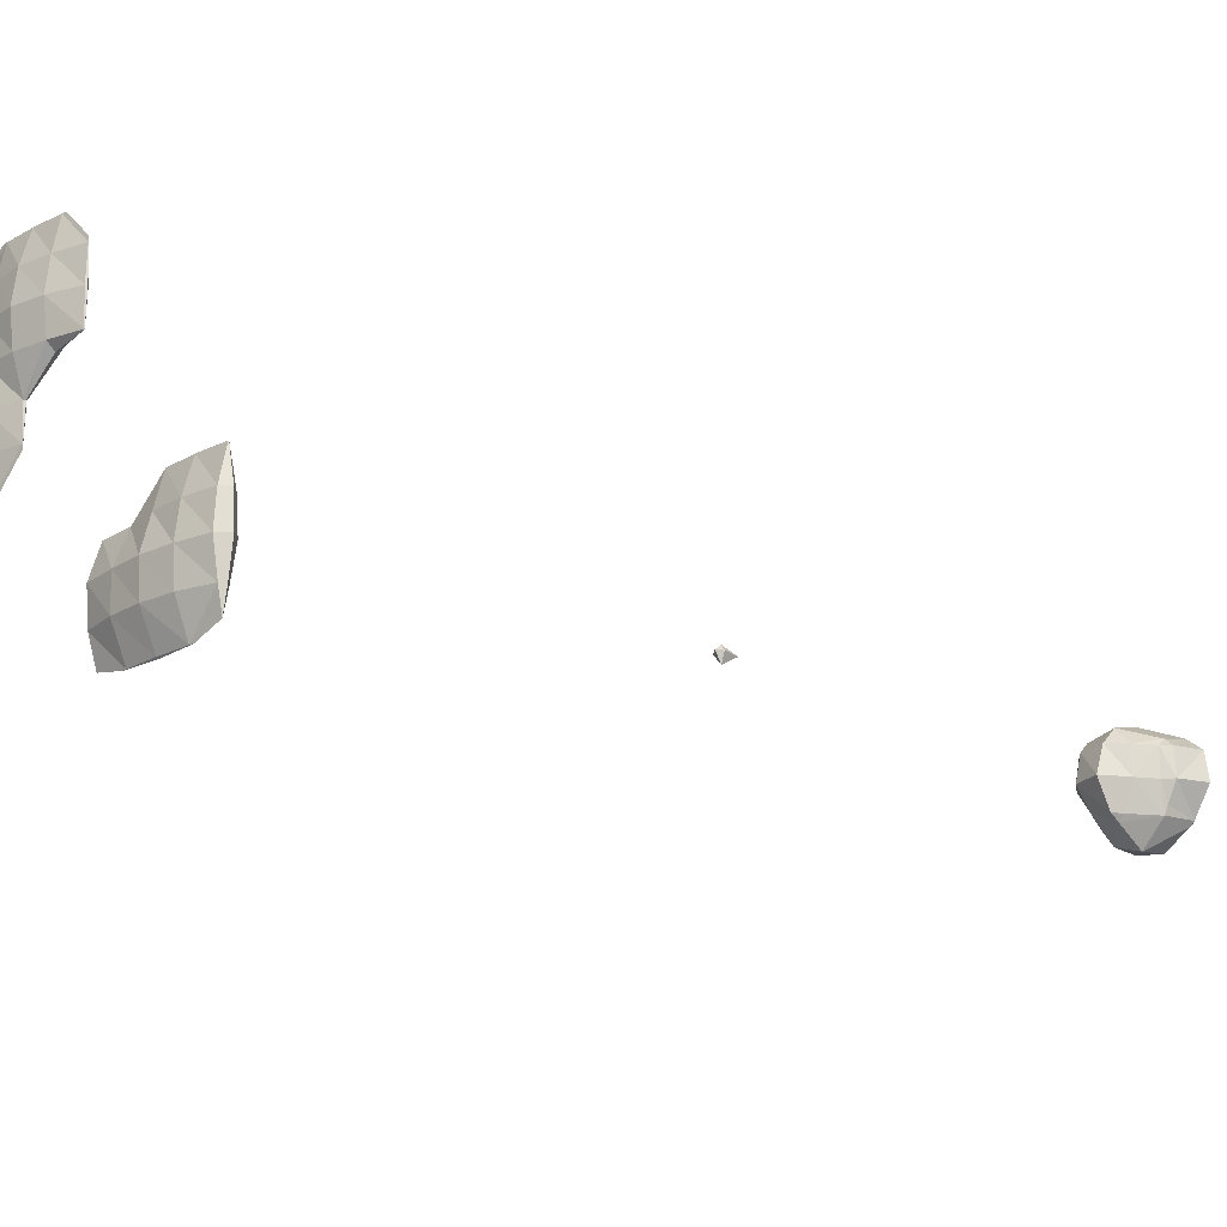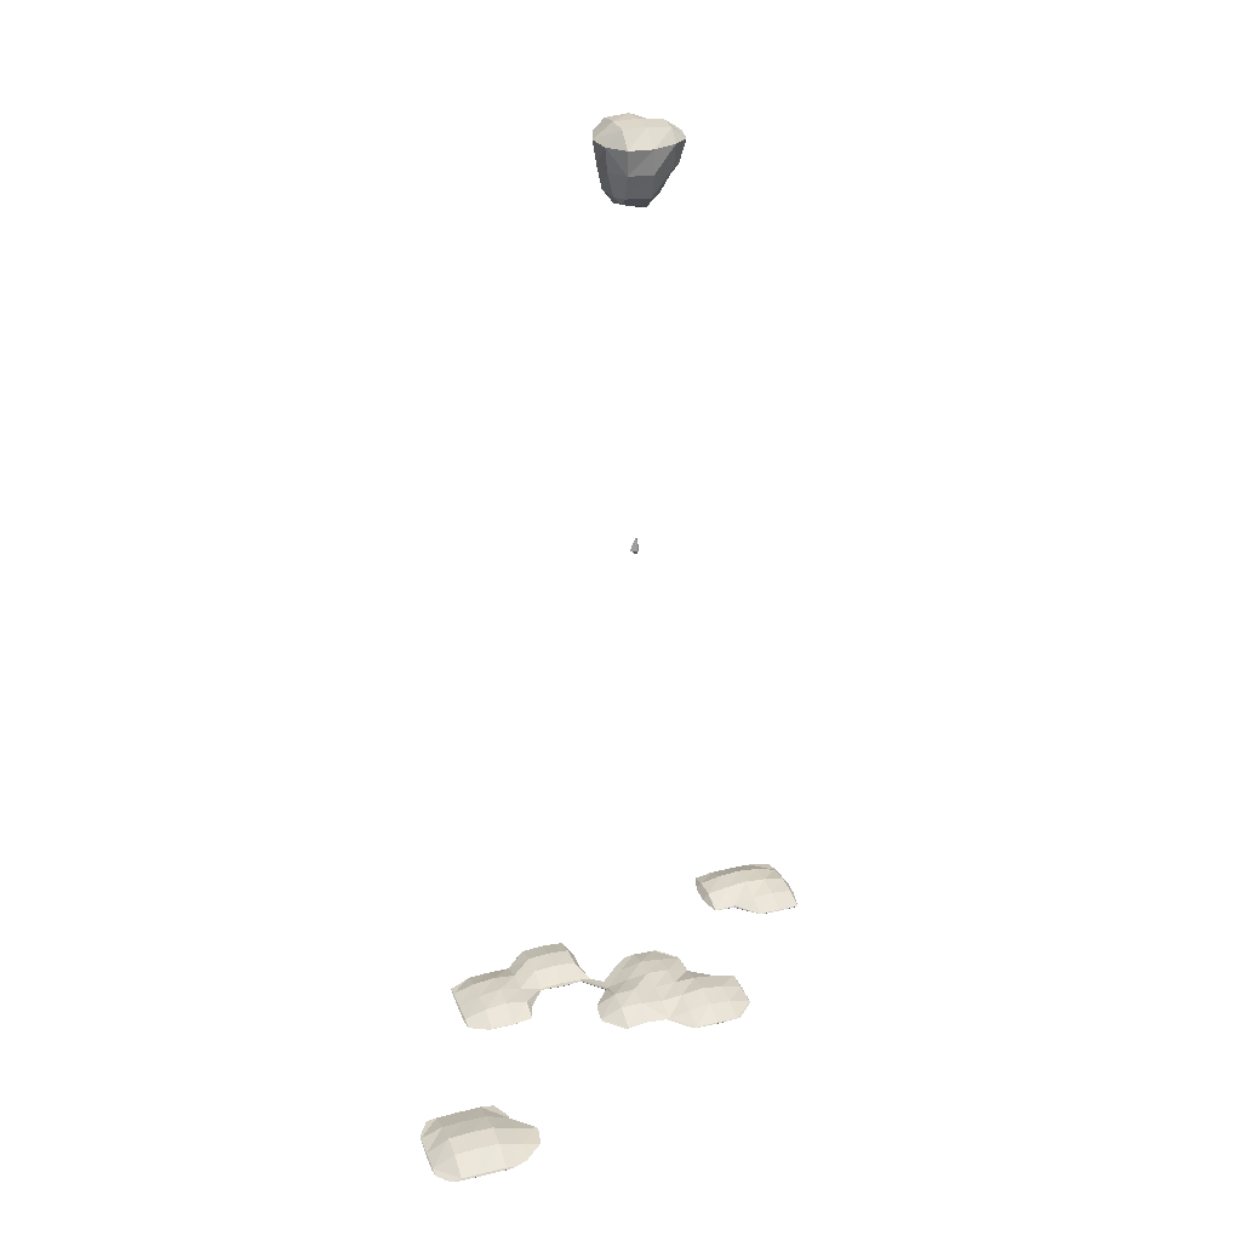
<metadata>
{"format":"obj","ext":"obj","renderer":"f3d","projection":"perspective","resolution":1024,"background":"white","views":[{"elev":-19.9,"azim":46.0,"up":"+Z"},{"elev":30.3,"azim":-19.1,"up":"+Y"}]}
</metadata>
<code>
o Area_Cube
v -2.065 -4.26 1.677
v -2.155 -4.26 1.666
v -2.065 -4.271 1.666
v -1.866 -4.26 1.68
v -1.866 -4.274 1.666
v -1.666 -4.26 1.679
v -1.666 -4.273 1.666
v -1.568 -4.26 1.666
v -2.265 -4.26 1.548
v -2.274 -4.26 1.467
v -2.265 -4.269 1.467
v -2.065 -4.362 1.467
v -1.866 -4.373 1.467
v -1.666 -4.369 1.467
v -1.467 -4.26 1.622
v -1.467 -4.301 1.467
v -1.3 -4.26 1.467
v -2.274 -4.26 1.267
v -2.265 -4.269 1.267
v -2.065 -4.372 1.267
v -1.866 -4.382 1.267
v -1.666 -4.377 1.267
v -1.467 -4.309 1.267
v -1.267 -4.26 1.339
v -1.267 -4.265 1.267
v -1.262 -4.26 1.267
v -2.267 -4.26 1.068
v -2.265 -4.263 1.068
v -2.065 -4.337 1.068
v -1.866 -4.343 1.068
v -1.666 -4.341 1.068
v -1.467 -4.266 1.068
v -1.267 -4.26 1.262
v -1.462 -4.26 1.068
v -2.265 -4.26 1.04
v -2.158 -4.26 0.8683
v -2.065 -4.271 0.8683
v -1.866 -4.278 0.8683
v -1.666 -4.28 0.8683
v -1.467 -4.26 1.011
v -1.545 -4.26 0.8683
v -2.065 -4.26 0.8575
v -1.866 -4.26 0.8512
v -1.666 -4.26 0.8496
v 0.5284 -4.26 0.4714
v 0.5003 -4.26 0.4692
v 0.5284 -4.263 0.4692
v 0.728 -4.26 0.4777
v 0.728 -4.269 0.4692
v 0.9275 -4.26 0.4714
v 0.9275 -4.263 0.4692
v 0.9557 -4.26 0.4692
v -0.07015 -4.26 0.2718
v -0.09832 -4.26 0.2697
v -0.07015 -4.263 0.2697
v -0.04197 -4.26 0.2697
v 0.3289 -4.26 0.2979
v 0.3007 -4.26 0.2697
v 0.3289 -4.263 0.2697
v 0.5284 -4.308 0.2697
v 0.728 -4.332 0.2697
v 0.9275 -4.308 0.2697
v 1.127 -4.26 0.2979
v 1.127 -4.263 0.2697
v 1.129 -4.26 0.2697
v -0.2697 -4.26 0.09832
v -0.2718 -4.26 0.07015
v -0.2697 -4.263 0.07015
v -0.07015 -4.348 0.07015
v 0.1294 -4.26 0.2478
v 0.1294 -4.345 0.07015
v 0.3289 -4.32 0.07015
v 0.5284 -4.337 0.07015
v 0.728 -4.362 0.07015
v 0.9275 -4.333 0.07015
v 1.127 -4.269 0.07015
v 1.136 -4.26 0.07015
v -1.267 -4.26 -0.1272
v -1.296 -4.26 -0.1294
v -1.267 -4.263 -0.1294
v -1.068 -4.26 -0.1272
v -1.068 -4.263 -0.1294
v -1.04 -4.26 -0.1294
v -0.2697 -4.26 0.04197
v -0.2477 -4.26 -0.1294
v -0.07015 -4.345 -0.1294
v 0.1294 -4.357 -0.1294
v 0.3289 -4.331 -0.1294
v 0.5284 -4.334 -0.1294
v 0.728 -4.337 -0.1294
v 0.9275 -4.308 -0.1294
v 1.127 -4.263 -0.1294
v 1.129 -4.26 -0.1294
v -1.467 -4.26 -0.2161
v -1.483 -4.26 -0.3289
v -1.467 -4.277 -0.3289
v -1.267 -4.336 -0.3289
v -1.068 -4.358 -0.3289
v -0.8683 -4.26 -0.1595
v -0.8683 -4.322 -0.3289
v -0.814 -4.26 -0.3289
v -0.08633 -4.26 -0.3289
v -0.07015 -4.278 -0.3289
v 0.1294 -4.317 -0.3289
v 0.3289 -4.345 -0.3289
v 0.5284 -4.33 -0.3289
v 0.728 -4.27 -0.3289
v 0.9275 -4.26 -0.1718
v 0.7369 -4.26 -0.3289
v 1.127 -4.26 -0.1315
v -1.48 -4.26 -0.5284
v -1.467 -4.274 -0.5284
v -1.267 -4.34 -0.5284
v -1.068 -4.368 -0.5284
v -0.8683 -4.326 -0.5284
v -0.6687 -4.26 -0.5208
v -0.6687 -4.268 -0.5284
v -0.4692 -4.26 -0.5083
v -0.4692 -4.281 -0.5284
v -0.2697 -4.26 -0.5179
v -0.2697 -4.271 -0.5284
v -0.07015 -4.26 -0.4428
v -0.1787 -4.26 -0.5284
v 0.01553 -4.26 -0.5284
v 0.1294 -4.278 -0.5284
v 0.3289 -4.33 -0.5284
v 0.5284 -4.309 -0.5284
v 0.728 -4.263 -0.5284
v 0.7301 -4.26 -0.5284
v -1.476 -4.26 -0.728
v -1.467 -4.269 -0.728
v -1.267 -4.329 -0.728
v -1.068 -4.348 -0.728
v -0.8683 -4.328 -0.728
v -0.6687 -4.325 -0.728
v -0.4692 -4.342 -0.728
v -0.2697 -4.326 -0.728
v -0.2142 -4.26 -0.728
v 0.1294 -4.26 -0.6423
v 0.2462 -4.26 -0.728
v 0.3289 -4.27 -0.728
v 0.5284 -4.263 -0.728
v 0.728 -4.26 -0.5566
v 0.5566 -4.26 -0.728
v -1.467 -4.26 -0.81
v -1.267 -4.26 -0.9173
v -1.134 -4.26 -0.9275
v -1.068 -4.263 -0.9275
v -0.8683 -4.263 -0.9275
v -0.6687 -4.325 -0.9275
v -0.4692 -4.339 -0.9275
v -0.2697 -4.325 -0.9275
v -0.2139 -4.26 -0.9275
v 0.3289 -4.26 -0.7369
v 0.5284 -4.26 -0.7301
v 1.726 -4.26 -0.9253
v 1.723 -4.26 -0.9275
v 1.726 -4.263 -0.9275
v 1.925 -4.26 -0.9189
v 1.925 -4.269 -0.9275
v 2.125 -4.26 -0.9253
v 2.125 -4.263 -0.9275
v 2.127 -4.26 -0.9275
v -1.068 -4.26 -0.9297
v -0.8683 -4.26 -0.9297
v -0.6758 -4.26 -1.127
v -0.6687 -4.268 -1.127
v -0.4692 -4.28 -1.127
v -0.2697 -4.268 -1.127
v -0.2626 -4.26 -1.127
v 1.327 -4.26 -1.125
v 1.324 -4.26 -1.127
v 1.327 -4.263 -1.127
v 1.526 -4.26 -1.115
v 1.526 -4.273 -1.127
v 1.726 -4.319 -1.127
v 1.925 -4.331 -1.127
v 2.125 -4.308 -1.127
v 2.167 -4.26 -1.127
v -0.6687 -4.26 -1.134
v -0.4692 -4.26 -1.146
v -0.2697 -4.26 -1.134
v 1.267 -4.26 -1.327
v 1.327 -4.33 -1.327
v 1.526 -4.357 -1.327
v 1.726 -4.375 -1.327
v 1.925 -4.359 -1.327
v 2.125 -4.323 -1.327
v 2.179 -4.26 -1.327
v 1.278 -4.26 -1.526
v 1.327 -4.315 -1.526
v 1.526 -4.354 -1.526
v 1.726 -4.365 -1.526
v 1.925 -4.346 -1.526
v 2.125 -4.289 -1.526
v 2.152 -4.26 -1.526
v 1.327 -4.26 -1.691
v 1.498 -4.26 -1.726
v 1.526 -4.263 -1.726
v 1.726 -4.269 -1.726
v 1.925 -4.263 -1.726
v 2.125 -4.26 -1.666
v 1.953 -4.26 -1.726
v 1.526 -4.26 -1.728
v 1.726 -4.26 -1.734
v 1.925 -4.26 -1.728
v -2.065 -4.25 1.666
v -1.866 -4.246 1.666
v -1.666 -4.248 1.666
v -2.265 -4.251 1.467
v -2.065 -4.156 1.467
v -1.866 -4.144 1.467
v -1.666 -4.147 1.467
v -1.467 -4.219 1.467
v -2.265 -4.251 1.267
v -2.065 -4.143 1.267
v -1.866 -4.132 1.267
v -1.666 -4.137 1.267
v -1.467 -4.211 1.267
v -1.267 -4.255 1.267
v -2.265 -4.258 1.068
v -2.065 -4.183 1.068
v -1.866 -4.177 1.068
v -1.666 -4.179 1.068
v -1.467 -4.255 1.068
v -2.065 -4.249 0.8683
v -1.866 -4.243 0.8683
v -1.666 -4.241 0.8683
v 0.5284 -4.258 0.4692
v 0.728 -4.251 0.4692
v 0.9275 -4.258 0.4692
v -0.07015 -4.258 0.2697
v 0.3289 -4.258 0.2697
v 0.5284 -4.213 0.2697
v 0.728 -4.188 0.2697
v 0.9275 -4.213 0.2697
v 1.127 -4.258 0.2697
v -0.2697 -4.258 0.07015
v -0.07015 -4.172 0.07015
v 0.1294 -4.174 0.07015
v 0.3289 -4.201 0.07015
v 0.5284 -4.183 0.07015
v 0.728 -4.156 0.07015
v 0.9275 -4.187 0.07015
v 1.127 -4.251 0.07015
v -1.267 -4.258 -0.1294
v -1.068 -4.258 -0.1294
v -0.07015 -4.174 -0.1294
v 0.1294 -4.161 -0.1294
v 0.3289 -4.189 -0.1294
v 0.5284 -4.187 -0.1294
v 0.728 -4.183 -0.1294
v 0.9275 -4.212 -0.1294
v 1.127 -4.258 -0.1294
v -1.467 -4.244 -0.3289
v -1.267 -4.185 -0.3289
v -1.068 -4.162 -0.3289
v -0.8683 -4.198 -0.3289
v -0.07015 -4.243 -0.3289
v 0.1294 -4.203 -0.3289
v 0.3289 -4.175 -0.3289
v 0.5284 -4.19 -0.3289
v 0.728 -4.251 -0.3289
v -1.467 -4.247 -0.5284
v -1.267 -4.181 -0.5284
v -1.068 -4.15 -0.5284
v -0.8683 -4.194 -0.5284
v -0.6687 -4.252 -0.5284
v -0.4692 -4.239 -0.5284
v -0.2697 -4.249 -0.5284
v 0.1294 -4.243 -0.5284
v 0.3289 -4.19 -0.5284
v 0.5284 -4.211 -0.5284
v 0.728 -4.258 -0.5284
v -1.467 -4.251 -0.728
v -1.267 -4.191 -0.728
v -1.068 -4.171 -0.728
v -0.8683 -4.192 -0.728
v -0.6687 -4.195 -0.728
v -0.4692 -4.178 -0.728
v -0.2697 -4.194 -0.728
v 0.3289 -4.251 -0.728
v 0.5284 -4.258 -0.728
v -1.068 -4.258 -0.9275
v -0.8683 -4.258 -0.9275
v -0.6687 -4.195 -0.9275
v -0.4692 -4.182 -0.9275
v -0.2697 -4.195 -0.9275
v 1.726 -4.258 -0.9275
v 1.925 -4.251 -0.9275
v 2.125 -4.258 -0.9275
v -0.6687 -4.253 -1.127
v -0.4692 -4.24 -1.127
v -0.2697 -4.253 -1.127
v 1.327 -4.258 -1.127
v 1.526 -4.248 -1.127
v 1.726 -4.202 -1.127
v 1.925 -4.19 -1.127
v 2.125 -4.212 -1.127
v 1.327 -4.191 -1.327
v 1.526 -4.162 -1.327
v 1.726 -4.143 -1.327
v 1.925 -4.161 -1.327
v 2.125 -4.198 -1.327
v 1.327 -4.206 -1.526
v 1.526 -4.165 -1.526
v 1.726 -4.151 -1.526
v 1.925 -4.173 -1.526
v 2.125 -4.232 -1.526
v 1.526 -4.258 -1.726
v 1.726 -4.251 -1.726
v 1.925 -4.258 -1.726
v 0.1294 0.5284 -0.09316
v 0.06927 0.5284 -0.1294
v 0.1294 0.4836 -0.1294
v 0.1547 0.5284 -0.1294
v 0.1294 0.5284 -0.2039
v 0.1294 0.654 -0.1294
v -0.07015 3.721 0.1424
v -0.1364 3.721 0.07015
v -0.07015 3.652 0.07015
v 0.1294 3.721 0.1875
v 0.1294 3.611 0.07015
v 0.2399 3.721 0.07015
v -0.1638 3.721 -0.1294
v -0.07015 3.599 -0.1294
v 0.1294 3.541 -0.1294
v 0.2428 3.721 -0.1294
v -0.07015 3.721 -0.276
v 0.0473 3.721 -0.3289
v 0.1294 3.653 -0.3289
v 0.1689 3.721 -0.3289
v 0.1294 3.721 -0.3721
v -0.07015 3.92 0.2009
v -0.1864 3.92 0.07015
v 0.1294 3.92 0.2382
v 0.3289 3.92 0.1208
v 0.3289 3.863 0.07015
v 0.3872 3.92 0.07015
v -0.2057 3.92 -0.1294
v 0.3289 3.862 -0.1294
v 0.4006 3.92 -0.1294
v -0.1482 3.92 -0.3289
v -0.07015 3.79 -0.3289
v 0.3289 3.92 -0.2676
v 0.3014 3.92 -0.3289
v -0.07015 3.92 -0.4362
v 0.1294 3.92 -0.5045
v -0.07015 4.12 0.2078
v -0.2034 4.12 0.07015
v 0.1294 4.12 0.2332
v 0.3289 4.12 0.1654
v 0.4492 4.12 0.07015
v -0.2379 4.12 -0.1294
v 0.4812 4.12 -0.1294
v -0.1713 4.12 -0.3289
v 0.3289 4.018 -0.3289
v 0.3579 4.12 -0.3289
v -0.07015 4.12 -0.4459
v 0.1294 4.12 -0.4761
v 0.3289 4.12 -0.3582
v -0.07015 4.243 0.07015
v 0.1294 4.245 0.07015
v 0.3289 4.217 0.07015
v -0.07015 4.245 -0.1294
v 0.1294 4.245 -0.1294
v 0.3289 4.225 -0.1294
v -0.07015 4.215 -0.3289
v 0.1294 4.228 -0.3289
v 0.3289 4.146 -0.3289
f 3 1 2
f 3 5 4
f 1 3 4
f 5 7 6
f 4 5 6
f 6 7 8
f 11 9 10
f 2 9 11
f 2 11 3
f 3 11 12
f 5 3 13
f 13 3 12
f 7 5 14
f 14 5 13
f 15 8 7
f 15 7 16
f 16 7 14
f 15 16 17
f 19 11 10
f 18 19 10
f 12 11 20
f 20 11 19
f 13 12 21
f 21 12 20
f 14 13 22
f 22 13 21
f 16 14 23
f 23 14 22
f 24 17 16
f 24 16 25
f 25 16 23
f 24 25 26
f 28 19 18
f 27 28 18
f 20 19 29
f 29 19 28
f 21 20 30
f 30 20 29
f 22 21 31
f 31 21 30
f 23 22 32
f 32 22 31
f 34 33 25
f 34 25 32
f 32 25 23
f 26 25 33
f 28 27 35
f 35 36 37
f 35 37 28
f 28 37 29
f 30 29 38
f 38 29 37
f 31 30 39
f 39 30 38
f 41 40 32
f 41 32 39
f 39 32 31
f 34 32 40
f 37 36 42
f 38 37 42
f 43 38 42
f 39 38 43
f 44 39 43
f 41 39 44
f 47 45 46
f 47 49 48
f 45 47 48
f 49 51 50
f 48 49 50
f 50 51 52
f 55 53 54
f 53 55 56
f 59 57 58
f 46 57 59
f 46 59 47
f 47 59 60
f 49 47 61
f 61 47 60
f 51 49 62
f 62 49 61
f 63 52 51
f 63 51 64
f 64 51 62
f 63 64 65
f 68 66 67
f 54 66 68
f 54 68 55
f 55 68 69
f 70 56 55
f 70 55 71
f 71 55 69
f 58 70 71
f 58 71 59
f 59 71 72
f 60 59 73
f 73 59 72
f 61 60 74
f 74 60 73
f 62 61 75
f 75 61 74
f 64 62 76
f 76 62 75
f 77 65 64
f 76 77 64
f 80 78 79
f 80 82 81
f 78 80 81
f 81 82 83
f 68 67 84
f 84 85 86
f 84 86 68
f 68 86 69
f 71 69 87
f 87 69 86
f 72 71 88
f 88 71 87
f 73 72 89
f 89 72 88
f 74 73 90
f 90 73 89
f 75 74 91
f 91 74 90
f 76 75 92
f 92 75 91
f 93 77 76
f 92 93 76
f 96 94 95
f 79 94 96
f 79 96 80
f 80 96 97
f 82 80 98
f 98 80 97
f 99 83 82
f 99 82 100
f 100 82 98
f 99 100 101
f 103 86 85
f 102 103 85
f 87 86 104
f 104 86 103
f 88 87 105
f 105 87 104
f 89 88 106
f 106 88 105
f 90 89 107
f 107 89 106
f 109 108 91
f 109 91 107
f 107 91 90
f 92 91 108
f 110 92 108
f 93 92 110
f 112 96 95
f 111 112 95
f 97 96 113
f 113 96 112
f 98 97 114
f 114 97 113
f 100 98 115
f 115 98 114
f 116 101 100
f 116 100 117
f 117 100 115
f 117 119 118
f 116 117 118
f 119 121 120
f 118 119 120
f 123 122 103
f 123 103 121
f 102 120 103
f 120 121 103
f 122 124 125
f 122 125 103
f 103 125 104
f 105 104 126
f 126 104 125
f 106 105 127
f 127 105 126
f 107 106 128
f 128 106 127
f 129 109 107
f 128 129 107
f 131 112 111
f 130 131 111
f 113 112 132
f 132 112 131
f 114 113 133
f 133 113 132
f 115 114 134
f 134 114 133
f 117 115 135
f 135 115 134
f 119 117 136
f 136 117 135
f 121 119 137
f 137 119 136
f 138 123 121
f 137 138 121
f 125 124 139
f 139 140 141
f 139 141 125
f 125 141 126
f 127 126 142
f 142 126 141
f 144 143 128
f 144 128 142
f 142 128 127
f 129 128 143
f 131 130 145
f 132 131 145
f 146 132 145
f 146 147 148
f 146 148 132
f 132 148 133
f 134 133 149
f 149 133 148
f 135 134 150
f 150 134 149
f 136 135 151
f 151 135 150
f 137 136 152
f 152 136 151
f 153 138 137
f 152 153 137
f 141 140 154
f 142 141 154
f 155 142 154
f 144 142 155
f 158 156 157
f 158 160 159
f 156 158 159
f 160 162 161
f 159 160 161
f 161 162 163
f 148 147 164
f 149 148 164
f 165 149 164
f 165 166 167
f 165 167 149
f 149 167 150
f 151 150 168
f 168 150 167
f 152 151 169
f 169 151 168
f 170 153 152
f 169 170 152
f 173 171 172
f 173 175 174
f 171 173 174
f 157 174 175
f 157 175 158
f 158 175 176
f 160 158 177
f 177 158 176
f 162 160 178
f 178 160 177
f 179 163 162
f 178 179 162
f 167 166 180
f 168 167 180
f 181 168 180
f 169 168 181
f 182 169 181
f 170 169 182
f 184 173 172
f 183 184 172
f 175 173 185
f 185 173 184
f 176 175 186
f 186 175 185
f 177 176 187
f 187 176 186
f 178 177 188
f 188 177 187
f 189 179 178
f 188 189 178
f 191 184 183
f 190 191 183
f 185 184 192
f 192 184 191
f 186 185 193
f 193 185 192
f 187 186 194
f 194 186 193
f 188 187 195
f 195 187 194
f 196 189 188
f 195 196 188
f 191 190 197
f 197 198 199
f 197 199 191
f 191 199 192
f 193 192 200
f 200 192 199
f 194 193 201
f 201 193 200
f 203 202 195
f 203 195 201
f 201 195 194
f 196 195 202
f 199 198 204
f 200 199 204
f 205 200 204
f 201 200 205
f 206 201 205
f 203 201 206
f 1 207 2
f 1 4 208
f 207 1 208
f 4 6 209
f 208 4 209
f 6 8 209
f 9 210 10
f 9 2 207
f 9 207 210
f 210 207 211
f 208 212 207
f 212 211 207
f 209 213 208
f 213 212 208
f 8 15 214
f 8 214 209
f 209 214 213
f 15 17 214
f 210 215 18
f 10 210 18
f 211 216 210
f 216 215 210
f 212 217 211
f 217 216 211
f 213 218 212
f 218 217 212
f 214 219 213
f 219 218 213
f 17 24 220
f 17 220 214
f 214 220 219
f 24 26 220
f 215 221 27
f 18 215 27
f 216 222 215
f 222 221 215
f 217 223 216
f 223 222 216
f 218 224 217
f 224 223 217
f 219 225 218
f 225 224 218
f 33 34 225
f 33 225 220
f 220 225 219
f 26 33 220
f 27 221 35
f 36 35 221
f 36 221 226
f 226 221 222
f 223 227 222
f 227 226 222
f 224 228 223
f 228 227 223
f 40 41 228
f 40 228 225
f 225 228 224
f 34 40 225
f 36 226 42
f 43 42 226
f 227 43 226
f 44 43 227
f 228 44 227
f 41 44 228
f 45 229 46
f 45 48 230
f 229 45 230
f 48 50 231
f 230 48 231
f 50 52 231
f 53 232 54
f 53 56 232
f 57 233 58
f 57 46 229
f 57 229 233
f 233 229 234
f 230 235 229
f 235 234 229
f 231 236 230
f 236 235 230
f 52 63 237
f 52 237 231
f 231 237 236
f 63 65 237
f 66 238 67
f 66 54 232
f 66 232 238
f 238 232 239
f 56 70 240
f 56 240 232
f 232 240 239
f 70 58 233
f 70 233 240
f 240 233 241
f 234 242 233
f 242 241 233
f 235 243 234
f 243 242 234
f 236 244 235
f 244 243 235
f 237 245 236
f 245 244 236
f 65 77 245
f 237 65 245
f 78 246 79
f 78 81 247
f 246 78 247
f 81 83 247
f 67 238 84
f 85 84 238
f 85 238 248
f 248 238 239
f 240 249 239
f 249 248 239
f 241 250 240
f 250 249 240
f 242 251 241
f 251 250 241
f 243 252 242
f 252 251 242
f 244 253 243
f 253 252 243
f 245 254 244
f 254 253 244
f 77 93 254
f 245 77 254
f 94 255 95
f 94 79 246
f 94 246 255
f 255 246 256
f 247 257 246
f 257 256 246
f 83 99 258
f 83 258 247
f 247 258 257
f 99 101 258
f 248 259 102
f 85 248 102
f 249 260 248
f 260 259 248
f 250 261 249
f 261 260 249
f 251 262 250
f 262 261 250
f 252 263 251
f 263 262 251
f 108 109 263
f 108 263 253
f 253 263 252
f 110 108 253
f 254 110 253
f 93 110 254
f 255 264 111
f 95 255 111
f 256 265 255
f 265 264 255
f 257 266 256
f 266 265 256
f 258 267 257
f 267 266 257
f 101 116 268
f 101 268 258
f 258 268 267
f 116 118 269
f 268 116 269
f 118 120 270
f 269 118 270
f 120 102 259
f 120 259 270
f 122 123 259
f 123 270 259
f 124 122 259
f 124 259 271
f 271 259 260
f 261 272 260
f 272 271 260
f 262 273 261
f 273 272 261
f 263 274 262
f 274 273 262
f 109 129 274
f 263 109 274
f 264 275 130
f 111 264 130
f 265 276 264
f 276 275 264
f 266 277 265
f 277 276 265
f 267 278 266
f 278 277 266
f 268 279 267
f 279 278 267
f 269 280 268
f 280 279 268
f 270 281 269
f 281 280 269
f 123 138 281
f 270 123 281
f 124 271 139
f 140 139 271
f 140 271 282
f 282 271 272
f 273 283 272
f 283 282 272
f 143 144 283
f 143 283 274
f 274 283 273
f 129 143 274
f 130 275 145
f 146 145 275
f 276 146 275
f 147 146 276
f 147 276 284
f 284 276 277
f 278 285 277
f 285 284 277
f 279 286 278
f 286 285 278
f 280 287 279
f 287 286 279
f 281 288 280
f 288 287 280
f 138 153 288
f 281 138 288
f 140 282 154
f 155 154 282
f 283 155 282
f 144 155 283
f 156 289 157
f 156 159 290
f 289 156 290
f 159 161 291
f 290 159 291
f 161 163 291
f 147 284 164
f 165 164 284
f 285 165 284
f 166 165 285
f 166 285 292
f 292 285 286
f 287 293 286
f 293 292 286
f 288 294 287
f 294 293 287
f 153 170 294
f 288 153 294
f 171 295 172
f 171 174 296
f 295 171 296
f 174 157 289
f 174 289 296
f 296 289 297
f 290 298 289
f 298 297 289
f 291 299 290
f 299 298 290
f 163 179 299
f 291 163 299
f 166 292 180
f 181 180 292
f 293 181 292
f 182 181 293
f 294 182 293
f 170 182 294
f 295 300 183
f 172 295 183
f 296 301 295
f 301 300 295
f 297 302 296
f 302 301 296
f 298 303 297
f 303 302 297
f 299 304 298
f 304 303 298
f 179 189 304
f 299 179 304
f 300 305 190
f 183 300 190
f 301 306 300
f 306 305 300
f 302 307 301
f 307 306 301
f 303 308 302
f 308 307 302
f 304 309 303
f 309 308 303
f 189 196 309
f 304 189 309
f 190 305 197
f 198 197 305
f 198 305 310
f 310 305 306
f 307 311 306
f 311 310 306
f 308 312 307
f 312 311 307
f 202 203 312
f 202 312 309
f 309 312 308
f 196 202 309
f 198 310 204
f 205 204 310
f 311 205 310
f 206 205 311
f 312 206 311
f 203 206 312
f 315 313 314
f 313 315 316
f 315 314 317
f 316 315 317
f 313 318 314
f 313 316 318
f 314 318 317
f 316 317 318
f 321 319 320
f 321 323 322
f 319 321 322
f 322 323 324
f 326 321 320
f 325 326 320
f 323 321 327
f 327 321 326
f 328 324 323
f 327 328 323
f 326 325 329
f 329 330 331
f 329 331 326
f 326 331 327
f 332 328 327
f 331 332 327
f 331 330 333
f 332 331 333
f 319 334 335
f 320 319 335
f 322 336 319
f 319 336 334
f 324 338 337
f 324 337 322
f 322 337 336
f 337 338 339
f 320 335 325
f 335 340 325
f 338 328 341
f 324 328 338
f 342 339 338
f 341 342 338
f 344 329 325
f 344 325 343
f 343 325 340
f 329 344 330
f 341 346 345
f 341 328 346
f 328 332 346
f 342 341 345
f 344 343 347
f 330 344 347
f 330 347 333
f 333 347 348
f 346 332 333
f 348 346 333
f 334 349 350
f 335 334 350
f 336 351 334
f 334 351 349
f 337 352 336
f 336 352 351
f 352 337 339
f 353 352 339
f 335 350 340
f 350 354 340
f 339 342 353
f 353 342 355
f 340 354 343
f 354 356 343
f 345 346 357
f 345 357 358
f 345 358 342
f 342 358 355
f 343 356 359
f 347 343 359
f 348 347 360
f 347 359 360
f 357 346 348
f 357 348 361
f 361 348 360
f 358 357 361
f 349 362 350
f 349 351 363
f 362 349 363
f 351 352 364
f 363 351 364
f 352 353 364
f 362 365 354
f 350 362 354
f 363 366 362
f 366 365 362
f 364 367 363
f 367 366 363
f 353 355 367
f 364 353 367
f 365 368 356
f 354 365 356
f 366 369 365
f 369 368 365
f 367 370 366
f 370 369 366
f 355 358 370
f 367 355 370
f 356 368 359
f 360 359 368
f 369 360 368
f 361 360 369
f 370 361 369
f 358 361 370

</code>
